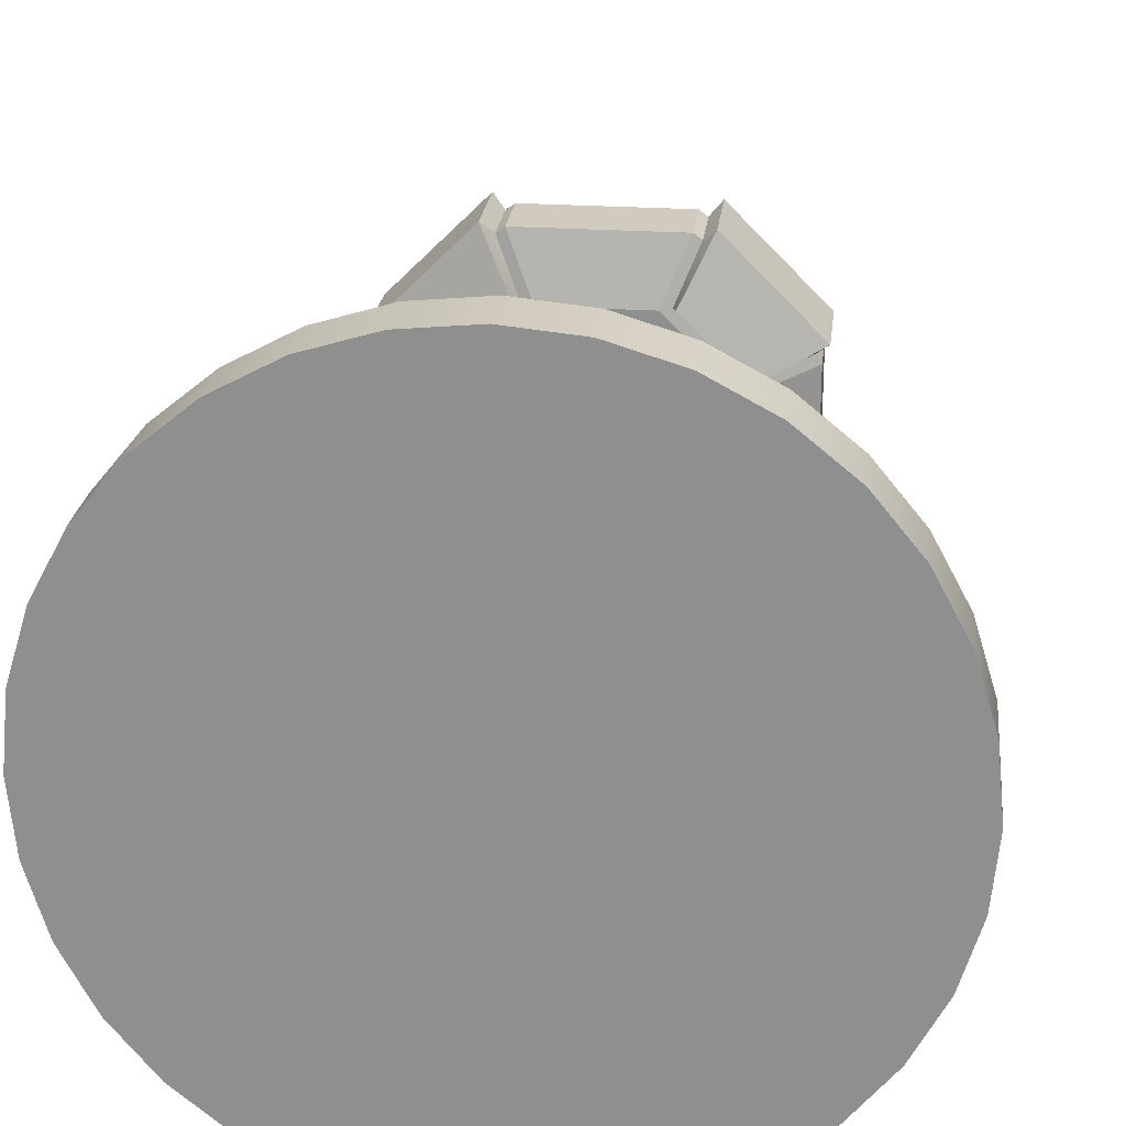
<metadata>
{"format":"obj","ext":"obj","renderer":"f3d","projection":"perspective","resolution":1024,"background":"white","views":[{"elev":23.5,"azim":6.5,"up":"+Z"}]}
</metadata>
<code>
v  0.2134 0.7122 -0.0884
v  0.0884 0.7122 -0.2134
v  -0.0884 0.7122 -0.2134
v  -0.2134 0.7122 -0.0884
v  -0.2134 0.7122 0.0884
v  -0.0884 0.7122 0.2134
v  0.0884 0.7122 0.2134
v  0.2134 0.7122 0.0884
v  0.2134 0.7878 -0.0884
v  0.0884 0.7878 -0.2134
v  -0.0884 0.7878 -0.2134
v  -0.2134 0.7878 -0.0884
v  -0.2134 0.7878 0.0884
v  -0.0884 0.7878 0.2134
v  0.0884 0.7878 0.2134
v  0.2134 0.7878 0.0884
v  0.1423 0.6923 -0.0589
v  0.0589 0.6923 -0.1423
v  -0.0589 0.6923 -0.1423
v  -0.1423 0.6923 -0.0589
v  -0.1423 0.6923 0.0589
v  -0.0589 0.6923 0.1423
v  0.0589 0.6923 0.1423
v  0.1423 0.6923 0.0589
v  0.0711 0.6923 -0.0295
v  0.0295 0.6923 -0.0711
v  -0.0295 0.6923 -0.0711
v  -0.0711 0.6923 -0.0295
v  -0.0711 0.6923 0.0295
v  -0.0295 0.6923 0.0711
v  0.0295 0.6923 0.0711
v  0.0711 0.6923 0.0295
v  0 0.6345 0
v  0.1423 0.8077 -0.0589
v  0.0589 0.8077 -0.1423
v  -0.0589 0.8077 -0.1423
v  -0.1423 0.8077 -0.0589
v  -0.1423 0.8077 0.0589
v  -0.0589 0.8077 0.1423
v  0.0589 0.8077 0.1423
v  0.1423 0.8077 0.0589
v  0.0711 0.8077 -0.0295
v  0.0295 0.8077 -0.0711
v  -0.0295 0.8077 -0.0711
v  -0.0711 0.8077 -0.0295
v  -0.0711 0.8077 0.0295
v  -0.0295 0.8077 0.0711
v  0.0295 0.8077 0.0711
v  0.0711 0.8077 0.0295
v  0 0.8655 0
v  0.0247 0.6345 -0.0596
v  0.0596 0.6345 -0.0247
v  0.0596 0.6345 0.0247
v  0.0247 0.6345 0.0596
v  -0.0247 0.6345 0.0596
v  -0.0596 0.6345 0.0247
v  -0.0596 0.6345 -0.0247
v  -0.0247 0.6345 -0.0596
v  0.0596 0.8655 -0.0247
v  0.0247 0.8655 -0.0596
v  -0.0247 0.8655 -0.0596
v  -0.0596 0.8655 -0.0247
v  -0.0596 0.8655 0.0247
v  -0.0247 0.8655 0.0596
v  0.0247 0.8655 0.0596
v  0.0596 0.8655 0.0247
v  0.0981 0.7128 -0.2067
v  0.0981 0.7872 -0.2067
v  0.0723 0.8046 -0.1446
v  0.1446 0.8046 -0.0723
v  0.2067 0.7872 -0.0981
v  0.2067 0.7128 -0.0981
v  0.1446 0.6954 -0.0723
v  0.0723 0.6954 -0.1446
v  -0.0981 0.7872 -0.2067
v  -0.0981 0.7128 -0.2067
v  -0.0723 0.6954 -0.1446
v  -0.1446 0.6954 -0.0723
v  -0.2067 0.7128 -0.0981
v  -0.2067 0.7872 -0.0981
v  -0.1446 0.8046 -0.0723
v  -0.0723 0.8046 -0.1446
v  -0.2067 0.7872 0.0981
v  -0.2067 0.7128 0.0981
v  -0.1446 0.6954 0.0723
v  -0.0723 0.6954 0.1446
v  -0.0981 0.7128 0.2067
v  -0.0981 0.7872 0.2067
v  -0.0723 0.8046 0.1446
v  -0.1446 0.8046 0.0723
v  0.0981 0.7872 0.2067
v  0.0981 0.7128 0.2067
v  0.0723 0.6954 0.1446
v  0.1446 0.6954 0.0723
v  0.2067 0.7128 0.0981
v  0.2067 0.7872 0.0981
v  0.1446 0.8046 0.0723
v  0.0723 0.8046 0.1446
v  0.112 0.7008 -0.2207
v  0.112 0.7992 -0.2207
v  0.0767 0.8269 -0.149
v  0.149 0.8269 -0.0767
v  0.2207 0.7992 -0.112
v  0.2207 0.7008 -0.112
v  0.149 0.6731 -0.0767
v  0.0767 0.6731 -0.149
v  -0.112 0.7992 -0.2207
v  -0.112 0.7008 -0.2207
v  -0.0767 0.6731 -0.149
v  -0.149 0.6731 -0.0767
v  -0.2207 0.7008 -0.112
v  -0.2207 0.7992 -0.112
v  -0.149 0.8269 -0.0767
v  -0.0767 0.8269 -0.149
v  -0.2207 0.7992 0.112
v  -0.2207 0.7008 0.112
v  -0.149 0.6731 0.0767
v  -0.0767 0.6731 0.149
v  -0.112 0.7008 0.2207
v  -0.112 0.7992 0.2207
v  -0.0767 0.8269 0.149
v  -0.149 0.8269 0.0767
v  0.112 0.7992 0.2207
v  0.112 0.7008 0.2207
v  0.0767 0.6731 0.149
v  0.149 0.6731 0.0767
v  0.2207 0.7008 0.112
v  0.2207 0.7992 0.112
v  0.149 0.8269 0.0767
v  0.0767 0.8269 0.149
v  0.2134 0.7122 -0.0884
v  0.2134 0.7122 -0.0884
v  0.2134 0.7122 -0.0884
v  0.0884 0.7122 -0.2134
v  0.0884 0.7122 -0.2134
v  0.0884 0.7122 -0.2134
v  -0.0884 0.7122 -0.2134
v  -0.0884 0.7122 -0.2134
v  -0.0884 0.7122 -0.2134
v  -0.2134 0.7122 -0.0884
v  -0.2134 0.7122 -0.0884
v  -0.2134 0.7122 -0.0884
v  -0.2134 0.7122 0.0884
v  -0.2134 0.7122 0.0884
v  -0.2134 0.7122 0.0884
v  -0.0884 0.7122 0.2134
v  -0.0884 0.7122 0.2134
v  -0.0884 0.7122 0.2134
v  0.0884 0.7122 0.2134
v  0.0884 0.7122 0.2134
v  0.0884 0.7122 0.2134
v  0.2134 0.7122 0.0884
v  0.2134 0.7122 0.0884
v  0.2134 0.7122 0.0884
v  0.2134 0.7878 -0.0884
v  0.2134 0.7878 -0.0884
v  0.2134 0.7878 -0.0884
v  0.0884 0.7878 -0.2134
v  0.0884 0.7878 -0.2134
v  0.0884 0.7878 -0.2134
v  -0.0884 0.7878 -0.2134
v  -0.0884 0.7878 -0.2134
v  -0.0884 0.7878 -0.2134
v  -0.2134 0.7878 -0.0884
v  -0.2134 0.7878 -0.0884
v  -0.2134 0.7878 -0.0884
v  -0.2134 0.7878 0.0884
v  -0.2134 0.7878 0.0884
v  -0.2134 0.7878 0.0884
v  -0.0884 0.7878 0.2134
v  -0.0884 0.7878 0.2134
v  -0.0884 0.7878 0.2134
v  0.0884 0.7878 0.2134
v  0.0884 0.7878 0.2134
v  0.0884 0.7878 0.2134
v  0.2134 0.7878 0.0884
v  0.2134 0.7878 0.0884
v  0.2134 0.7878 0.0884
v  0.1423 0.6923 -0.0589
v  0.1423 0.6923 -0.0589
v  0.1423 0.6923 -0.0589
v  0.0589 0.6923 -0.1423
v  0.0589 0.6923 -0.1423
v  0.0589 0.6923 -0.1423
v  -0.0589 0.6923 -0.1423
v  -0.0589 0.6923 -0.1423
v  -0.0589 0.6923 -0.1423
v  -0.1423 0.6923 -0.0589
v  -0.1423 0.6923 -0.0589
v  -0.1423 0.6923 -0.0589
v  -0.1423 0.6923 0.0589
v  -0.1423 0.6923 0.0589
v  -0.1423 0.6923 0.0589
v  -0.0589 0.6923 0.1423
v  -0.0589 0.6923 0.1423
v  -0.0589 0.6923 0.1423
v  0.0589 0.6923 0.1423
v  0.0589 0.6923 0.1423
v  0.0589 0.6923 0.1423
v  0.1423 0.6923 0.0589
v  0.1423 0.6923 0.0589
v  0.1423 0.6923 0.0589
v  0.0711 0.6923 -0.0295
v  0.0711 0.6923 -0.0295
v  0.0295 0.6923 -0.0711
v  0.0295 0.6923 -0.0711
v  -0.0295 0.6923 -0.0711
v  -0.0295 0.6923 -0.0711
v  -0.0711 0.6923 -0.0295
v  -0.0711 0.6923 -0.0295
v  -0.0711 0.6923 0.0295
v  -0.0711 0.6923 0.0295
v  -0.0295 0.6923 0.0711
v  -0.0295 0.6923 0.0711
v  0.0295 0.6923 0.0711
v  0.0295 0.6923 0.0711
v  0.0711 0.6923 0.0295
v  0.0711 0.6923 0.0295
v  0.1423 0.8077 -0.0589
v  0.1423 0.8077 -0.0589
v  0.1423 0.8077 -0.0589
v  0.0589 0.8077 -0.1423
v  0.0589 0.8077 -0.1423
v  0.0589 0.8077 -0.1423
v  -0.0589 0.8077 -0.1423
v  -0.0589 0.8077 -0.1423
v  -0.0589 0.8077 -0.1423
v  -0.1423 0.8077 -0.0589
v  -0.1423 0.8077 -0.0589
v  -0.1423 0.8077 -0.0589
v  -0.1423 0.8077 0.0589
v  -0.1423 0.8077 0.0589
v  -0.1423 0.8077 0.0589
v  -0.0589 0.8077 0.1423
v  -0.0589 0.8077 0.1423
v  -0.0589 0.8077 0.1423
v  0.0589 0.8077 0.1423
v  0.0589 0.8077 0.1423
v  0.0589 0.8077 0.1423
v  0.1423 0.8077 0.0589
v  0.1423 0.8077 0.0589
v  0.1423 0.8077 0.0589
v  0.0711 0.8077 -0.0295
v  0.0711 0.8077 -0.0295
v  0.0295 0.8077 -0.0711
v  0.0295 0.8077 -0.0711
v  -0.0295 0.8077 -0.0711
v  -0.0295 0.8077 -0.0711
v  -0.0711 0.8077 -0.0295
v  -0.0711 0.8077 -0.0295
v  -0.0711 0.8077 0.0295
v  -0.0711 0.8077 0.0295
v  -0.0295 0.8077 0.0711
v  -0.0295 0.8077 0.0711
v  0.0295 0.8077 0.0711
v  0.0295 0.8077 0.0711
v  0.0711 0.8077 0.0295
v  0.0711 0.8077 0.0295
v  0.0247 0.6345 -0.0596
v  0.0247 0.6345 -0.0596
v  0.0596 0.6345 -0.0247
v  0.0596 0.6345 -0.0247
v  0.0596 0.6345 0.0247
v  0.0596 0.6345 0.0247
v  0.0247 0.6345 0.0596
v  0.0247 0.6345 0.0596
v  -0.0247 0.6345 0.0596
v  -0.0247 0.6345 0.0596
v  -0.0596 0.6345 0.0247
v  -0.0596 0.6345 0.0247
v  -0.0596 0.6345 -0.0247
v  -0.0596 0.6345 -0.0247
v  -0.0247 0.6345 -0.0596
v  -0.0247 0.6345 -0.0596
v  0.0596 0.8655 -0.0247
v  0.0596 0.8655 -0.0247
v  0.0247 0.8655 -0.0596
v  0.0247 0.8655 -0.0596
v  -0.0247 0.8655 -0.0596
v  -0.0247 0.8655 -0.0596
v  -0.0596 0.8655 -0.0247
v  -0.0596 0.8655 -0.0247
v  -0.0596 0.8655 0.0247
v  -0.0596 0.8655 0.0247
v  -0.0247 0.8655 0.0596
v  -0.0247 0.8655 0.0596
v  0.0247 0.8655 0.0596
v  0.0247 0.8655 0.0596
v  0.0596 0.8655 0.0247
v  0.0596 0.8655 0.0247
v  0.0981 0.7128 -0.2067
v  0.0981 0.7128 -0.2067
v  0.0981 0.7128 -0.2067
v  0.0981 0.7872 -0.2067
v  0.0981 0.7872 -0.2067
v  0.0981 0.7872 -0.2067
v  0.0723 0.8046 -0.1446
v  0.0723 0.8046 -0.1446
v  0.0723 0.8046 -0.1446
v  0.1446 0.8046 -0.0723
v  0.1446 0.8046 -0.0723
v  0.1446 0.8046 -0.0723
v  0.2067 0.7872 -0.0981
v  0.2067 0.7872 -0.0981
v  0.2067 0.7872 -0.0981
v  0.2067 0.7128 -0.0981
v  0.2067 0.7128 -0.0981
v  0.2067 0.7128 -0.0981
v  0.1446 0.6954 -0.0723
v  0.1446 0.6954 -0.0723
v  0.1446 0.6954 -0.0723
v  0.0723 0.6954 -0.1446
v  0.0723 0.6954 -0.1446
v  0.0723 0.6954 -0.1446
v  -0.0981 0.7872 -0.2067
v  -0.0981 0.7872 -0.2067
v  -0.0981 0.7872 -0.2067
v  -0.0981 0.7128 -0.2067
v  -0.0981 0.7128 -0.2067
v  -0.0981 0.7128 -0.2067
v  -0.0723 0.6954 -0.1446
v  -0.0723 0.6954 -0.1446
v  -0.0723 0.6954 -0.1446
v  -0.1446 0.6954 -0.0723
v  -0.1446 0.6954 -0.0723
v  -0.1446 0.6954 -0.0723
v  -0.2067 0.7128 -0.0981
v  -0.2067 0.7128 -0.0981
v  -0.2067 0.7128 -0.0981
v  -0.2067 0.7872 -0.0981
v  -0.2067 0.7872 -0.0981
v  -0.2067 0.7872 -0.0981
v  -0.1446 0.8046 -0.0723
v  -0.1446 0.8046 -0.0723
v  -0.1446 0.8046 -0.0723
v  -0.0723 0.8046 -0.1446
v  -0.0723 0.8046 -0.1446
v  -0.0723 0.8046 -0.1446
v  -0.2067 0.7872 0.0981
v  -0.2067 0.7872 0.0981
v  -0.2067 0.7872 0.0981
v  -0.2067 0.7128 0.0981
v  -0.2067 0.7128 0.0981
v  -0.2067 0.7128 0.0981
v  -0.1446 0.6954 0.0723
v  -0.1446 0.6954 0.0723
v  -0.1446 0.6954 0.0723
v  -0.0723 0.6954 0.1446
v  -0.0723 0.6954 0.1446
v  -0.0723 0.6954 0.1446
v  -0.0981 0.7128 0.2067
v  -0.0981 0.7128 0.2067
v  -0.0981 0.7128 0.2067
v  -0.0981 0.7872 0.2067
v  -0.0981 0.7872 0.2067
v  -0.0981 0.7872 0.2067
v  -0.0723 0.8046 0.1446
v  -0.0723 0.8046 0.1446
v  -0.0723 0.8046 0.1446
v  -0.1446 0.8046 0.0723
v  -0.1446 0.8046 0.0723
v  -0.1446 0.8046 0.0723
v  0.0981 0.7872 0.2067
v  0.0981 0.7872 0.2067
v  0.0981 0.7872 0.2067
v  0.0981 0.7128 0.2067
v  0.0981 0.7128 0.2067
v  0.0981 0.7128 0.2067
v  0.0723 0.6954 0.1446
v  0.0723 0.6954 0.1446
v  0.0723 0.6954 0.1446
v  0.1446 0.6954 0.0723
v  0.1446 0.6954 0.0723
v  0.1446 0.6954 0.0723
v  0.2067 0.7128 0.0981
v  0.2067 0.7128 0.0981
v  0.2067 0.7128 0.0981
v  0.2067 0.7872 0.0981
v  0.2067 0.7872 0.0981
v  0.2067 0.7872 0.0981
v  0.1446 0.8046 0.0723
v  0.1446 0.8046 0.0723
v  0.1446 0.8046 0.0723
v  0.0723 0.8046 0.1446
v  0.0723 0.8046 0.1446
v  0.0723 0.8046 0.1446
v  0.112 0.7008 -0.2207
v  0.112 0.7008 -0.2207
v  0.112 0.7008 -0.2207
v  0.112 0.7992 -0.2207
v  0.112 0.7992 -0.2207
v  0.112 0.7992 -0.2207
v  0.0767 0.8269 -0.149
v  0.0767 0.8269 -0.149
v  0.149 0.8269 -0.0767
v  0.149 0.8269 -0.0767
v  0.2207 0.7992 -0.112
v  0.2207 0.7992 -0.112
v  0.2207 0.7992 -0.112
v  0.2207 0.7008 -0.112
v  0.2207 0.7008 -0.112
v  0.2207 0.7008 -0.112
v  0.149 0.6731 -0.0767
v  0.149 0.6731 -0.0767
v  0.0767 0.6731 -0.149
v  0.0767 0.6731 -0.149
v  -0.112 0.7992 -0.2207
v  -0.112 0.7992 -0.2207
v  -0.112 0.7992 -0.2207
v  -0.112 0.7008 -0.2207
v  -0.112 0.7008 -0.2207
v  -0.112 0.7008 -0.2207
v  -0.0767 0.6731 -0.149
v  -0.0767 0.6731 -0.149
v  -0.149 0.6731 -0.0767
v  -0.149 0.6731 -0.0767
v  -0.2207 0.7008 -0.112
v  -0.2207 0.7008 -0.112
v  -0.2207 0.7008 -0.112
v  -0.2207 0.7992 -0.112
v  -0.2207 0.7992 -0.112
v  -0.2207 0.7992 -0.112
v  -0.149 0.8269 -0.0767
v  -0.149 0.8269 -0.0767
v  -0.0767 0.8269 -0.149
v  -0.0767 0.8269 -0.149
v  -0.2207 0.7992 0.112
v  -0.2207 0.7992 0.112
v  -0.2207 0.7992 0.112
v  -0.2207 0.7008 0.112
v  -0.2207 0.7008 0.112
v  -0.2207 0.7008 0.112
v  -0.149 0.6731 0.0767
v  -0.149 0.6731 0.0767
v  -0.0767 0.6731 0.149
v  -0.0767 0.6731 0.149
v  -0.112 0.7008 0.2207
v  -0.112 0.7008 0.2207
v  -0.112 0.7008 0.2207
v  -0.112 0.7992 0.2207
v  -0.112 0.7992 0.2207
v  -0.112 0.7992 0.2207
v  -0.0767 0.8269 0.149
v  -0.0767 0.8269 0.149
v  -0.149 0.8269 0.0767
v  -0.149 0.8269 0.0767
v  0.112 0.7992 0.2207
v  0.112 0.7992 0.2207
v  0.112 0.7992 0.2207
v  0.112 0.7008 0.2207
v  0.112 0.7008 0.2207
v  0.112 0.7008 0.2207
v  0.0767 0.6731 0.149
v  0.0767 0.6731 0.149
v  0.149 0.6731 0.0767
v  0.149 0.6731 0.0767
v  0.2207 0.7008 0.112
v  0.2207 0.7008 0.112
v  0.2207 0.7008 0.112
v  0.2207 0.7992 0.112
v  0.2207 0.7992 0.112
v  0.2207 0.7992 0.112
v  0.149 0.8269 0.0767
v  0.149 0.8269 0.0767
v  0.0767 0.8269 0.149
v  0.0767 0.8269 0.149
g bomb_light
f 401 387 391
f 391 397 401
f 2 139 163
f 163 10 2
f 411 417 421
f 421 407 411
f 4 145 169
f 169 12 4
f 431 437 441
f 441 427 431
f 6 151 175
f 175 14 6
f 451 457 461
f 461 447 451
f 8 133 157
f 157 16 8
f 388 400 403
f 403 405 388
f 3 136 184
f 184 19 3
f 418 410 413
f 413 415 418
f 5 142 190
f 190 21 5
f 438 430 433
f 433 435 438
f 7 148 196
f 196 23 7
f 458 450 453
f 453 455 458
f 1 154 202
f 202 17 1
f 183 179 204
f 204 206 183
f 185 183 206
f 206 208 185
f 189 185 208
f 208 210 189
f 191 189 210
f 210 212 191
f 195 191 212
f 212 214 195
f 197 195 214
f 214 216 197
f 201 197 216
f 216 218 201
f 179 201 218
f 218 204 179
f 259 261 33
f 273 259 33
f 271 273 33
f 269 271 33
f 267 269 33
f 265 267 33
f 263 265 33
f 261 263 33
f 398 390 393
f 393 395 398
f 158 162 227
f 227 35 158
f 408 420 423
f 423 425 408
f 164 168 233
f 233 37 164
f 428 440 443
f 443 445 428
f 170 174 239
f 239 39 170
f 448 460 463
f 463 465 448
f 176 156 221
f 221 41 176
f 220 222 246
f 246 244 220
f 222 226 248
f 248 246 222
f 226 228 250
f 250 248 226
f 228 232 252
f 252 250 228
f 232 234 254
f 254 252 232
f 234 238 256
f 256 254 234
f 238 240 258
f 258 256 238
f 240 220 244
f 244 258 240
f 275 277 50
f 277 279 50
f 279 281 50
f 281 283 50
f 283 285 50
f 285 287 50
f 287 289 50
f 289 275 50
f 26 203 262
f 262 51 26
f 25 217 264
f 264 52 25
f 32 215 266
f 266 53 32
f 31 213 268
f 268 54 31
f 30 211 270
f 270 55 30
f 29 209 272
f 272 56 29
f 28 207 274
f 274 57 28
f 27 205 260
f 260 58 27
f 42 245 278
f 278 59 42
f 43 247 280
f 280 60 43
f 44 249 282
f 282 61 44
f 45 251 284
f 284 62 45
f 46 253 286
f 286 63 46
f 47 255 288
f 288 64 47
f 48 257 290
f 290 65 48
f 49 243 276
f 276 66 49
f 134 160 296
f 296 67 134
f 159 224 299
f 299 68 159
f 223 219 302
f 302 69 223
f 34 155 305
f 305 70 34
f 9 132 308
f 308 71 9
f 131 181 311
f 311 72 131
f 180 182 314
f 314 73 180
f 18 135 293
f 293 74 18
f 11 138 320
f 320 75 11
f 137 187 323
f 323 76 137
f 186 188 326
f 326 77 186
f 20 141 329
f 329 78 20
f 140 166 332
f 332 79 140
f 165 230 335
f 335 80 165
f 229 225 338
f 338 81 229
f 36 161 317
f 317 82 36
f 13 144 344
f 344 83 13
f 143 193 347
f 347 84 143
f 192 194 350
f 350 85 192
f 22 147 353
f 353 86 22
f 146 172 356
f 356 87 146
f 171 236 359
f 359 88 171
f 235 231 362
f 362 89 235
f 38 167 341
f 341 90 38
f 15 150 368
f 368 91 15
f 149 199 371
f 371 92 149
f 198 200 374
f 374 93 198
f 24 153 377
f 377 94 24
f 152 178 380
f 380 95 152
f 177 242 383
f 383 96 177
f 241 237 386
f 386 97 241
f 40 173 365
f 365 98 40
f 291 295 392
f 392 99 291
f 294 298 394
f 394 100 294
f 297 301 396
f 396 101 297
f 300 304 399
f 399 102 300
f 303 307 402
f 402 103 303
f 306 310 404
f 404 104 306
f 309 313 406
f 406 105 309
f 312 292 389
f 389 106 312
f 315 319 412
f 412 107 315
f 318 322 414
f 414 108 318
f 321 325 416
f 416 109 321
f 324 328 419
f 419 110 324
f 327 331 422
f 422 111 327
f 330 334 424
f 424 112 330
f 333 337 426
f 426 113 333
f 336 316 409
f 409 114 336
f 339 343 432
f 432 115 339
f 342 346 434
f 434 116 342
f 345 349 436
f 436 117 345
f 348 352 439
f 439 118 348
f 351 355 442
f 442 119 351
f 354 358 444
f 444 120 354
f 357 361 446
f 446 121 357
f 360 340 429
f 429 122 360
f 363 367 452
f 452 123 363
f 366 370 454
f 454 124 366
f 369 373 456
f 456 125 369
f 372 376 459
f 459 126 372
f 375 379 462
f 462 127 375
f 378 382 464
f 464 128 378
f 381 385 466
f 466 129 381
f 384 364 449
f 449 130 384
v  0.375 -0.0313 -0
v  0.3678 -0.0313 -0.0732
v  0.3465 -0.0313 -0.1435
v  0.3118 -0.0313 -0.2083
v  0.2652 -0.0313 -0.2652
v  0.2083 -0.0313 -0.3118
v  0.1435 -0.0313 -0.3465
v  0.0732 -0.0313 -0.3678
v  0 -0.0313 -0.375
v  -0.0732 -0.0313 -0.3678
v  -0.1435 -0.0313 -0.3465
v  -0.2083 -0.0313 -0.3118
v  -0.2652 -0.0313 -0.2652
v  -0.3118 -0.0313 -0.2083
v  -0.3465 -0.0313 -0.1435
v  -0.3678 -0.0313 -0.0732
v  -0.375 -0.0313 0
v  -0.3678 -0.0313 0.0732
v  -0.3465 -0.0313 0.1435
v  -0.3118 -0.0313 0.2083
v  -0.2652 -0.0313 0.2652
v  -0.2083 -0.0313 0.3118
v  -0.1435 -0.0313 0.3465
v  -0.0732 -0.0313 0.3678
v  0 -0.0313 0.375
v  0.0732 -0.0313 0.3678
v  0.1435 -0.0313 0.3465
v  0.2083 -0.0313 0.3118
v  0.2652 -0.0313 0.2652
v  0.3118 -0.0313 0.2083
v  0.3465 -0.0313 0.1435
v  0.3678 -0.0313 0.0732
v  0.375 0.0313 -0
v  0.3678 0.0313 -0.0732
v  0.3465 0.0313 -0.1435
v  0.3118 0.0313 -0.2083
v  0.2652 0.0313 -0.2652
v  0.2083 0.0313 -0.3118
v  0.1435 0.0313 -0.3465
v  0.0732 0.0313 -0.3678
v  0 0.0313 -0.375
v  -0.0732 0.0313 -0.3678
v  -0.1435 0.0313 -0.3465
v  -0.2083 0.0313 -0.3118
v  -0.2652 0.0313 -0.2652
v  -0.3118 0.0313 -0.2083
v  -0.3465 0.0313 -0.1435
v  -0.3678 0.0313 -0.0732
v  -0.375 0.0313 0
v  -0.3678 0.0313 0.0732
v  -0.3465 0.0313 0.1435
v  -0.3118 0.0313 0.2083
v  -0.2652 0.0313 0.2652
v  -0.2083 0.0313 0.3118
v  -0.1435 0.0313 0.3465
v  -0.0732 0.0313 0.3678
v  0 0.0313 0.375
v  0.0732 0.0313 0.3678
v  0.1435 0.0313 0.3465
v  0.2083 0.0313 0.3118
v  0.2652 0.0313 0.2652
v  0.3118 0.0313 0.2083
v  0.3465 0.0313 0.1435
v  0.3678 0.0313 0.0732
v  0.375 -0.0313 -0
v  0.3678 -0.0313 -0.0732
v  0.3465 -0.0313 -0.1435
v  0.3118 -0.0313 -0.2083
v  0.2652 -0.0313 -0.2652
v  0.2083 -0.0313 -0.3118
v  0.1435 -0.0313 -0.3465
v  0.0732 -0.0313 -0.3678
v  0 -0.0313 -0.375
v  -0.0732 -0.0313 -0.3678
v  -0.1435 -0.0313 -0.3465
v  -0.2083 -0.0313 -0.3118
v  -0.2652 -0.0313 -0.2652
v  -0.3118 -0.0313 -0.2083
v  -0.3465 -0.0313 -0.1435
v  -0.3678 -0.0313 -0.0732
v  -0.375 -0.0313 0
v  -0.3678 -0.0313 0.0732
v  -0.3465 -0.0313 0.1435
v  -0.3118 -0.0313 0.2083
v  -0.2652 -0.0313 0.2652
v  -0.2083 -0.0313 0.3118
v  -0.1435 -0.0313 0.3465
v  -0.0732 -0.0313 0.3678
v  0 -0.0313 0.375
v  0.0732 -0.0313 0.3678
v  0.1435 -0.0313 0.3465
v  0.2083 -0.0313 0.3118
v  0.2652 -0.0313 0.2652
v  0.3118 -0.0313 0.2083
v  0.3465 -0.0313 0.1435
v  0.3678 -0.0313 0.0732
v  0.375 0.0313 -0
v  0.3678 0.0313 -0.0732
v  0.3465 0.0313 -0.1435
v  0.3118 0.0313 -0.2083
v  0.2652 0.0313 -0.2652
v  0.2083 0.0313 -0.3118
v  0.1435 0.0313 -0.3465
v  0.0732 0.0313 -0.3678
v  0 0.0313 -0.375
v  -0.0732 0.0313 -0.3678
v  -0.1435 0.0313 -0.3465
v  -0.2083 0.0313 -0.3118
v  -0.2652 0.0313 -0.2652
v  -0.3118 0.0313 -0.2083
v  -0.3465 0.0313 -0.1435
v  -0.3678 0.0313 -0.0732
v  -0.375 0.0313 0
v  -0.3678 0.0313 0.0732
v  -0.3465 0.0313 0.1435
v  -0.3118 0.0313 0.2083
v  -0.2652 0.0313 0.2652
v  -0.2083 0.0313 0.3118
v  -0.1435 0.0313 0.3465
v  -0.0732 0.0313 0.3678
v  0 0.0313 0.375
v  0.0732 0.0313 0.3678
v  0.1435 0.0313 0.3465
v  0.2083 0.0313 0.3118
v  0.2652 0.0313 0.2652
v  0.3118 0.0313 0.2083
v  0.3465 0.0313 0.1435
v  0.3678 0.0313 0.0732
g base_circle_75
f 497 496 495
f 495 494 493
f 493 492 491
f 495 493 491
f 491 490 489
f 489 488 487
f 491 489 487
f 487 486 485
f 485 484 483
f 487 485 483
f 491 487 483
f 483 482 481
f 481 480 479
f 483 481 479
f 479 478 477
f 477 476 475
f 479 477 475
f 483 479 475
f 475 474 473
f 473 472 471
f 475 473 471
f 471 470 469
f 469 468 531
f 471 469 531
f 475 471 531
f 483 475 531
f 491 483 531
f 495 491 531
f 497 495 531
f 562 497 531
f 467 532 564
f 564 563 467
f 532 533 565
f 565 564 532
f 533 534 566
f 566 565 533
f 534 535 567
f 567 566 534
f 535 536 568
f 568 567 535
f 536 537 569
f 569 568 536
f 537 538 570
f 570 569 537
f 538 539 571
f 571 570 538
f 539 540 572
f 572 571 539
f 540 541 573
f 573 572 540
f 541 542 574
f 574 573 541
f 542 543 575
f 575 574 542
f 543 544 576
f 576 575 543
f 544 545 577
f 577 576 544
f 545 546 578
f 578 577 545
f 546 547 579
f 579 578 546
f 547 548 580
f 580 579 547
f 548 549 581
f 581 580 548
f 549 550 582
f 582 581 549
f 550 551 583
f 583 582 550
f 551 552 584
f 584 583 551
f 552 553 585
f 585 584 552
f 553 554 586
f 586 585 553
f 554 555 587
f 587 586 554
f 555 556 588
f 588 587 555
f 556 557 589
f 589 588 556
f 557 558 590
f 590 589 557
f 558 559 591
f 591 590 558
f 559 560 592
f 592 591 559
f 560 561 593
f 593 592 560
f 561 498 594
f 594 593 561
f 498 467 563
f 563 594 498
f 499 500 501
f 501 502 503
f 503 504 505
f 501 503 505
f 505 506 507
f 507 508 509
f 505 507 509
f 509 510 511
f 511 512 513
f 509 511 513
f 505 509 513
f 513 514 515
f 515 516 517
f 513 515 517
f 517 518 519
f 519 520 521
f 517 519 521
f 513 517 521
f 521 522 523
f 523 524 525
f 521 523 525
f 525 526 527
f 527 528 529
f 525 527 529
f 521 525 529
f 513 521 529
f 505 513 529
f 501 505 529
f 499 501 529
f 530 499 529

</code>
